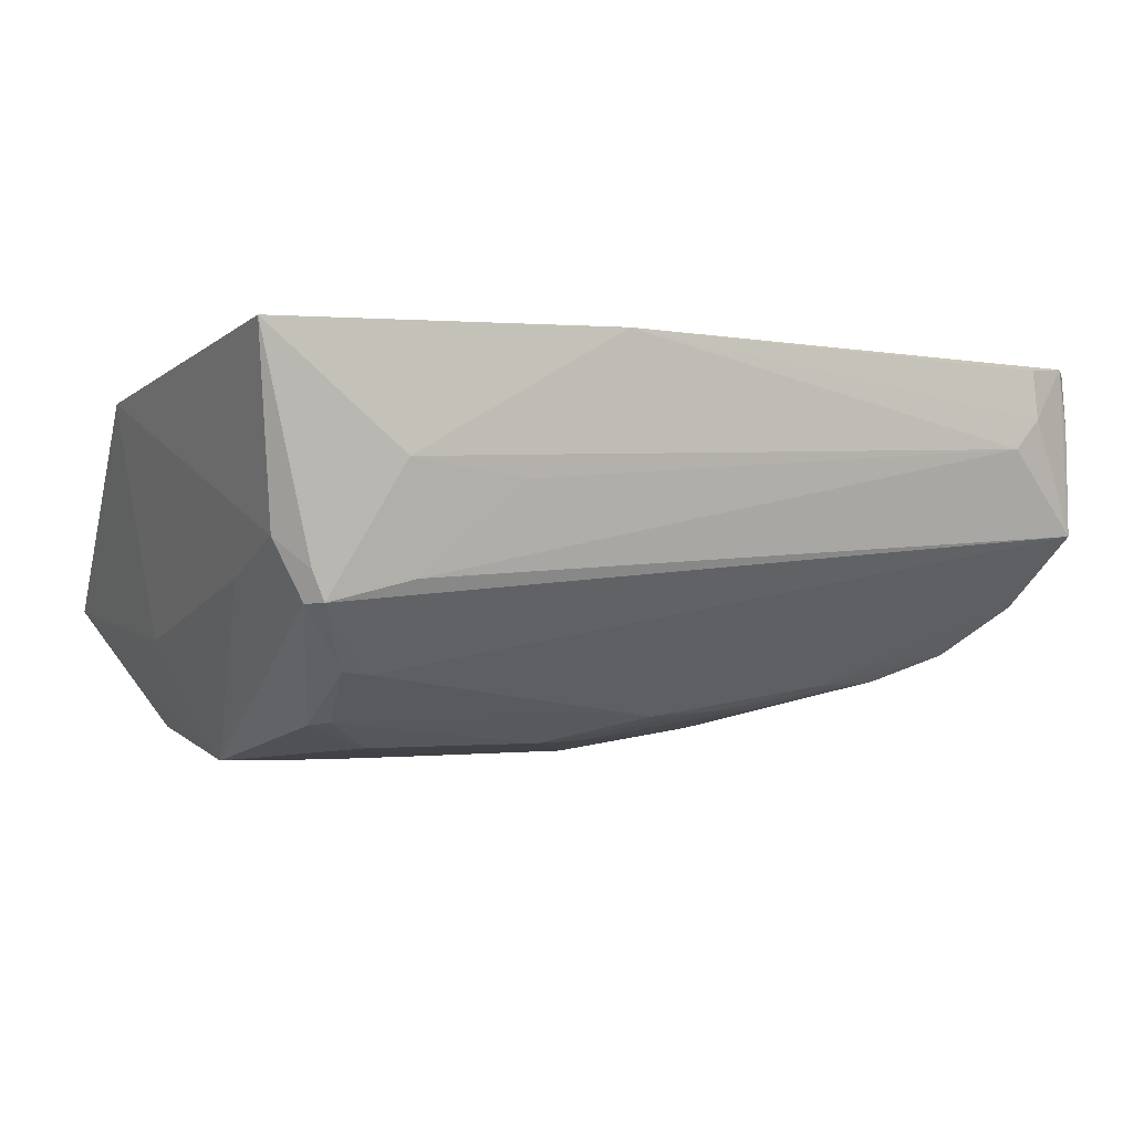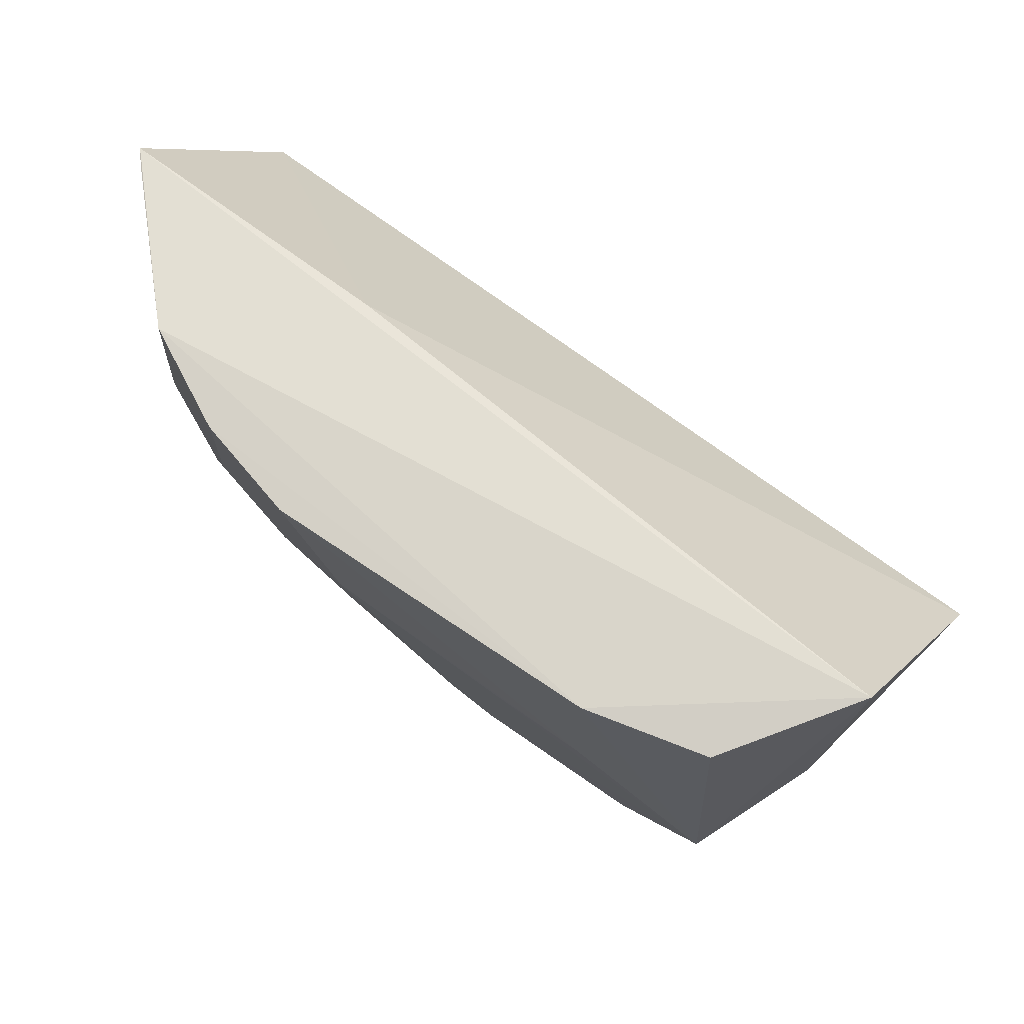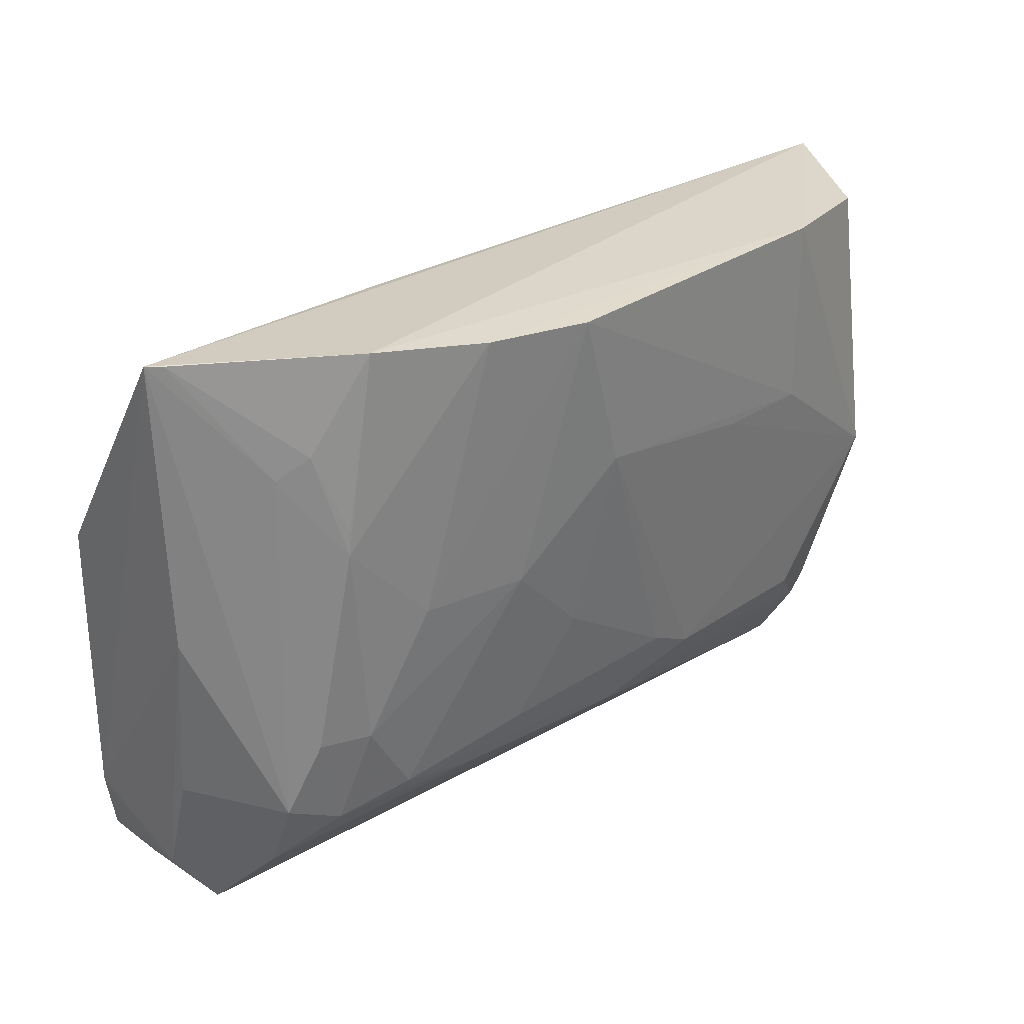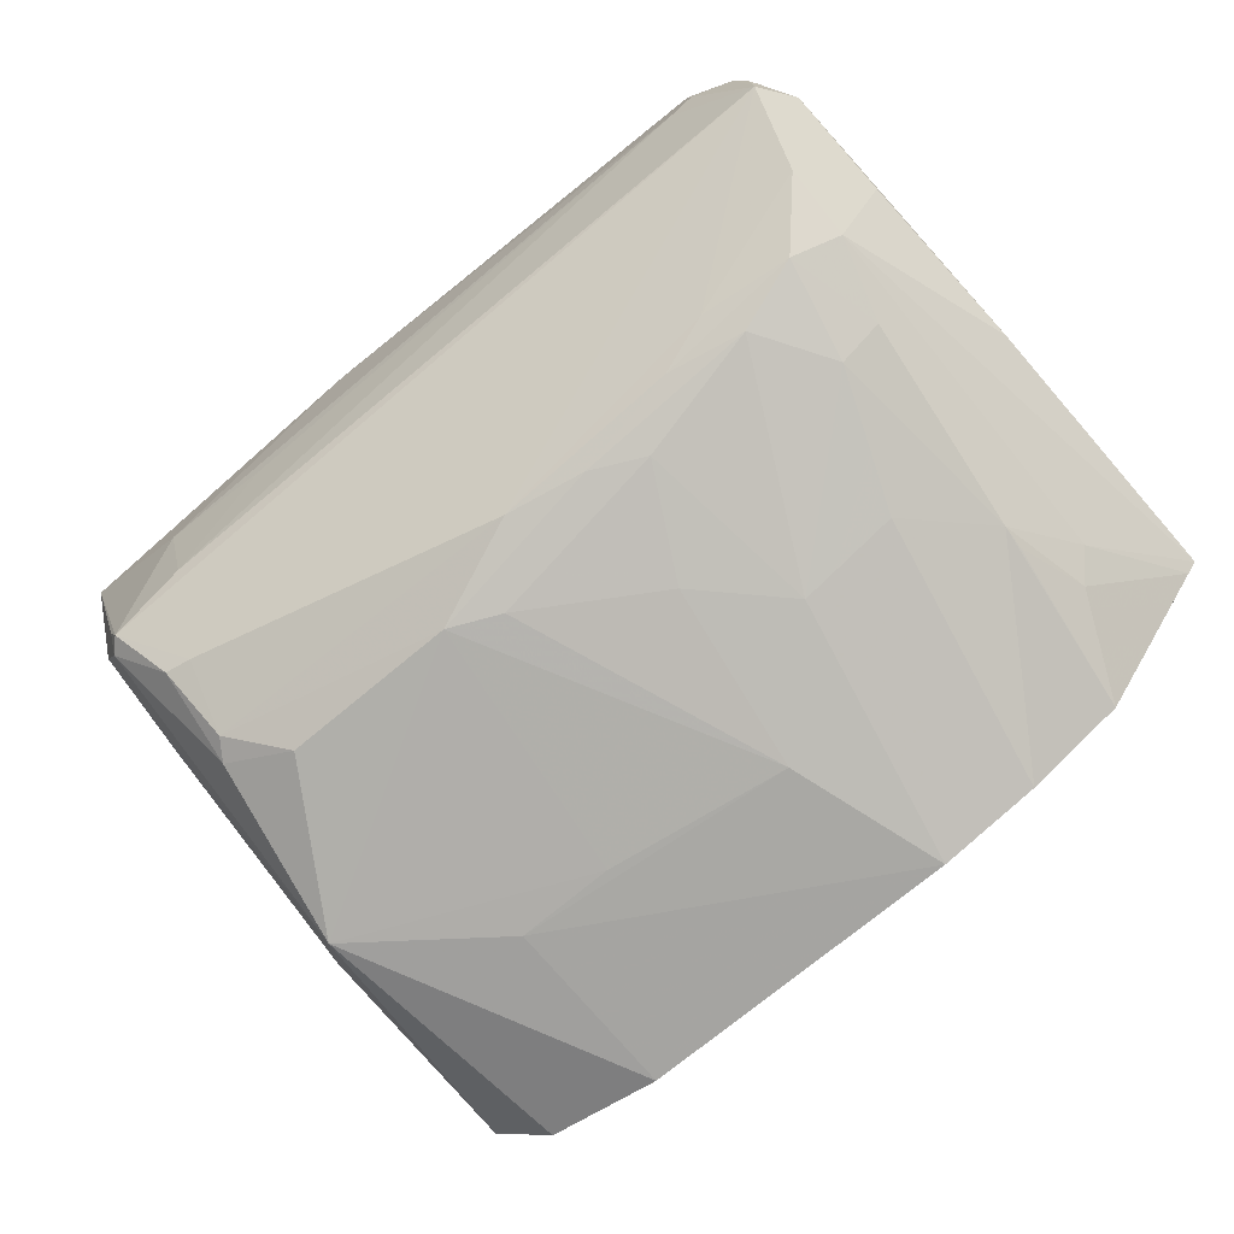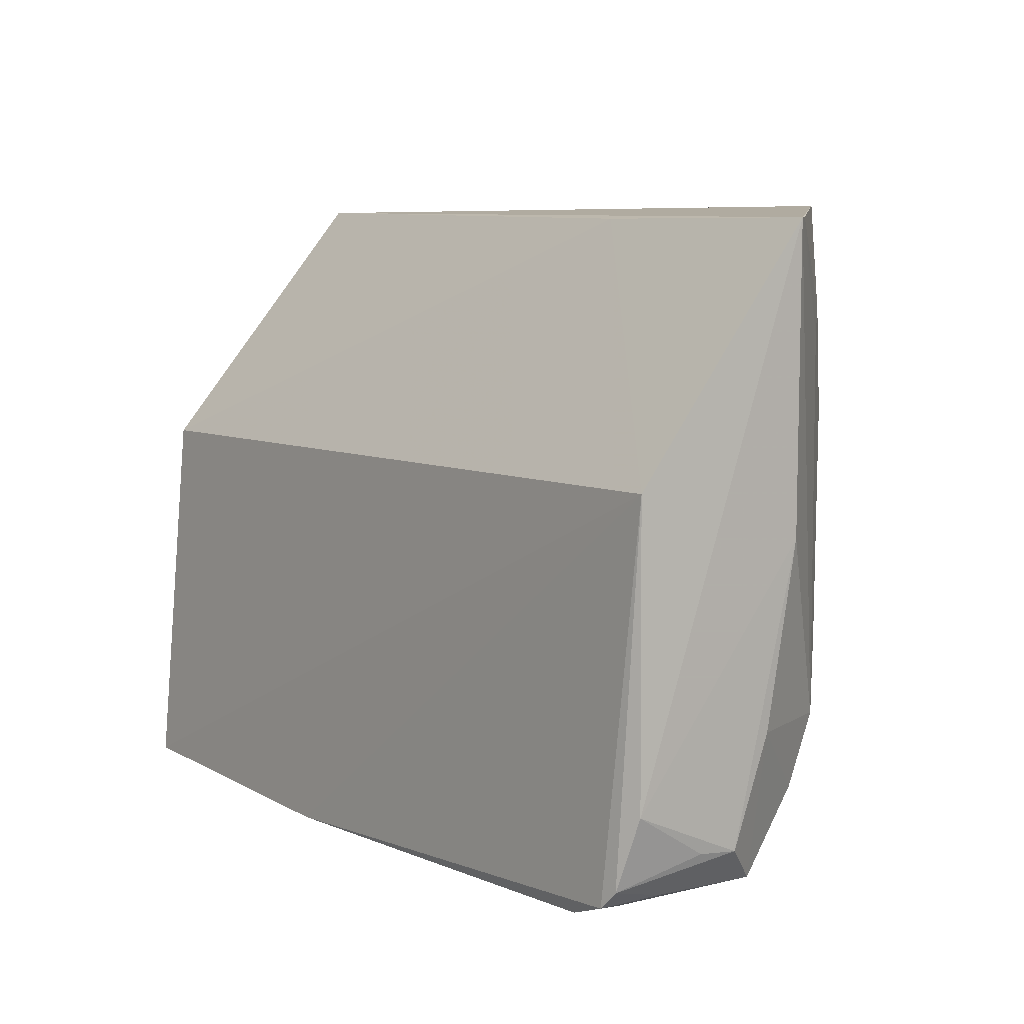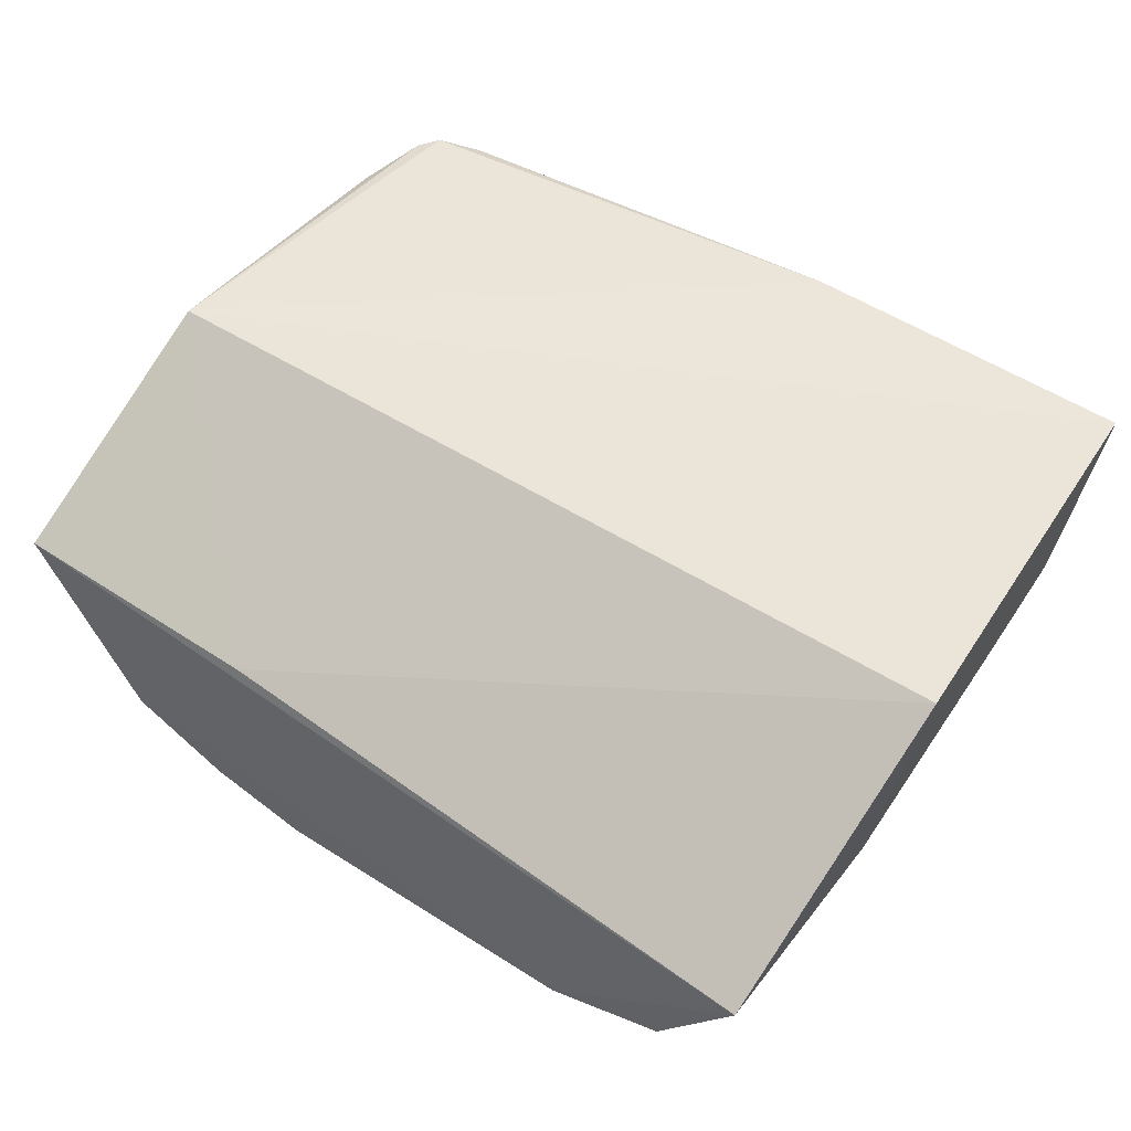
<metadata>
{"format":"obj","ext":"obj","renderer":"f3d","projection":"perspective","resolution":1024,"background":"white","views":[{"elev":-0.9,"azim":154.6,"up":"+Y"},{"elev":71.6,"azim":34.9,"up":"+Z"},{"elev":27.7,"azim":-46.5,"up":"+Z"},{"elev":-73.6,"azim":-140.3,"up":"+Y"},{"elev":7.4,"azim":-126.3,"up":"+Z"},{"elev":46.0,"azim":36.3,"up":"+Y"}]}
</metadata>
<code>
v 0.1014 -0.1393 0.1793
v 0.09828 -0.1463 0.1172
v 0.1031 -0.07664 0.01804
v -0.09508 -0.07966 0.01741
v -0.0612 -0.1728 0.1783
v 0.07817 -0.1519 0.03586
v -0.1151 -0.08221 0.1165
v 0.1089 -0.08791 0.1138
v 0.04878 -0.1785 0.1778
v 0.09697 -0.1225 0.02793
v -0.0924 -0.1504 0.0532
v 0.0171 -0.07501 0.01574
v -0.1208 -0.1236 0.1765
v 0.08524 -0.1756 0.1045
v -0.08602 -0.1601 0.1796
v 0.06582 -0.1315 0.02141
v -0.1157 -0.1104 0.03156
v -0.1063 -0.0785 0.0215
v -0.04994 -0.1257 0.1766
v 0.07897 -0.171 0.1763
v 0.09701 -0.1312 0.05372
v 0.08998 -0.137 0.02671
v 0.01718 -0.171 0.06546
v -0.1044 -0.1449 0.05761
v -0.08971 -0.09916 0.01672
v 0.06945 -0.1053 0.01689
v -0.1095 -0.1202 0.0222
v -0.1152 -0.08253 0.04375
v 0.09678 -0.1448 0.09822
v 0.07834 -0.1649 0.05867
v 0.08646 -0.1368 0.02322
v -0.008906 -0.1646 0.05525
v -0.04878 -0.1711 0.1112
v -0.02266 -0.1783 0.1374
v -0.09752 -0.1515 0.155
v -0.09233 -0.1577 0.1302
v -0.119 -0.1251 0.1035
v -0.09619 -0.0917 0.017
v 0.04107 -0.1094 0.01764
v -0.1091 -0.09332 0.02264
v -0.1167 -0.1191 0.0585
v -0.1046 -0.1379 0.04028
v -0.1104 -0.07944 0.02592
v 0.07472 -0.1641 0.05326
v 0.08947 -0.1296 0.02294
v 0.07138 -0.1528 0.03689
v -0.04217 -0.1641 0.06562
v 0.02413 -0.178 0.1305
v 0.004283 -0.1711 0.07126
v -0.03552 -0.1796 0.1774
v -0.1179 -0.1271 0.1766
v -0.08726 -0.157 0.07775
v -0.1033 -0.1455 0.1491
v -0.09193 -0.1578 0.1362
v -0.05564 -0.158 0.05461
v -0.115 -0.1008 0.03236
v 0.06167 -0.171 0.06553
v -0.02883 -0.1638 0.05919
v 0.04914 -0.1781 0.1306
v -0.02881 -0.1707 0.09152
v -0.07431 -0.1645 0.1104
v -0.09844 -0.1512 0.07708
v -0.07506 -0.1571 0.05861
v -0.06935 -0.1523 0.05036
f 8 1 2
f 8 3 7
f 10 3 8
f 12 7 3
f 14 2 1
f 15 9 1
f 15 5 9
f 15 1 13
f 18 12 4
f 18 7 12
f 19 8 7
f 19 7 13
f 19 13 1
f 19 1 8
f 20 14 1
f 20 1 9
f 20 9 14
f 21 14 10
f 21 10 8
f 21 8 2
f 22 10 14
f 26 12 3
f 26 25 12
f 27 25 16
f 28 13 7
f 29 21 2
f 29 2 14
f 29 14 21
f 30 22 14
f 30 6 22
f 31 22 6
f 31 16 26
f 31 26 3
f 31 27 16
f 36 5 15
f 37 24 13
f 37 28 17
f 37 13 28
f 38 4 12
f 38 12 25
f 38 25 27
f 38 27 18
f 38 18 4
f 39 26 16
f 39 16 25
f 39 25 26
f 40 27 17
f 40 18 27
f 41 17 27
f 41 37 17
f 41 24 37
f 42 11 24
f 42 41 27
f 42 24 41
f 43 40 17
f 43 18 40
f 43 28 7
f 43 7 18
f 44 6 30
f 44 23 32
f 45 31 3
f 45 3 10
f 45 10 22
f 45 22 31
f 46 31 6
f 46 27 31
f 46 32 27
f 46 44 32
f 46 6 44
f 48 34 23
f 48 23 14
f 49 23 34
f 50 9 5
f 50 33 34
f 51 35 15
f 51 15 13
f 53 36 35
f 53 24 36
f 53 35 51
f 53 51 13
f 53 13 24
f 54 36 15
f 54 15 35
f 54 35 36
f 56 43 17
f 56 17 28
f 56 28 43
f 57 44 30
f 57 30 14
f 57 14 23
f 57 23 44
f 58 32 23
f 58 49 47
f 58 23 49
f 58 55 32
f 59 48 14
f 59 14 9
f 59 9 50
f 59 50 34
f 59 34 48
f 60 49 34
f 60 34 33
f 60 33 47
f 60 47 49
f 61 50 5
f 61 33 50
f 61 52 33
f 61 5 36
f 61 36 52
f 62 52 36
f 62 36 24
f 62 24 11
f 62 11 52
f 63 47 33
f 63 33 52
f 63 52 11
f 63 11 55
f 63 58 47
f 63 55 58
f 64 55 11
f 64 11 42
f 64 42 27
f 64 27 32
f 64 32 55

</code>
